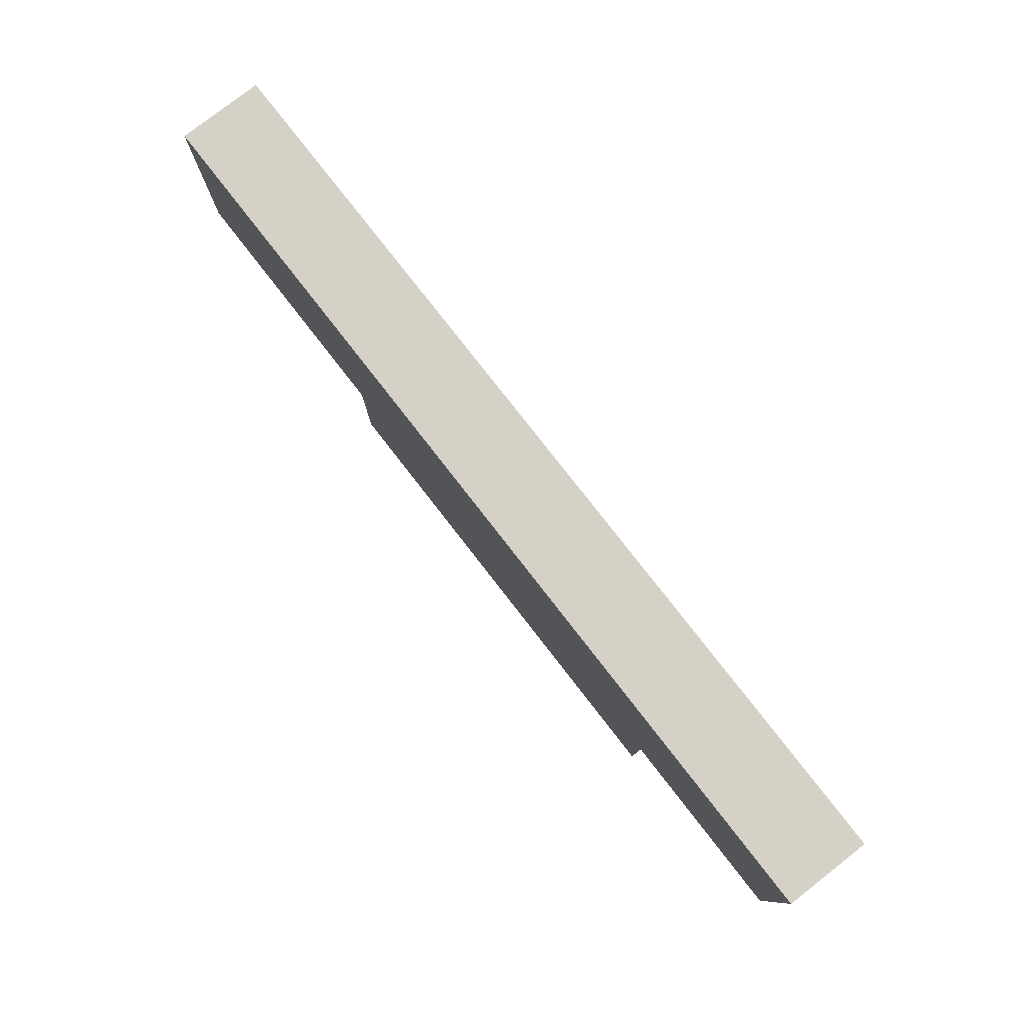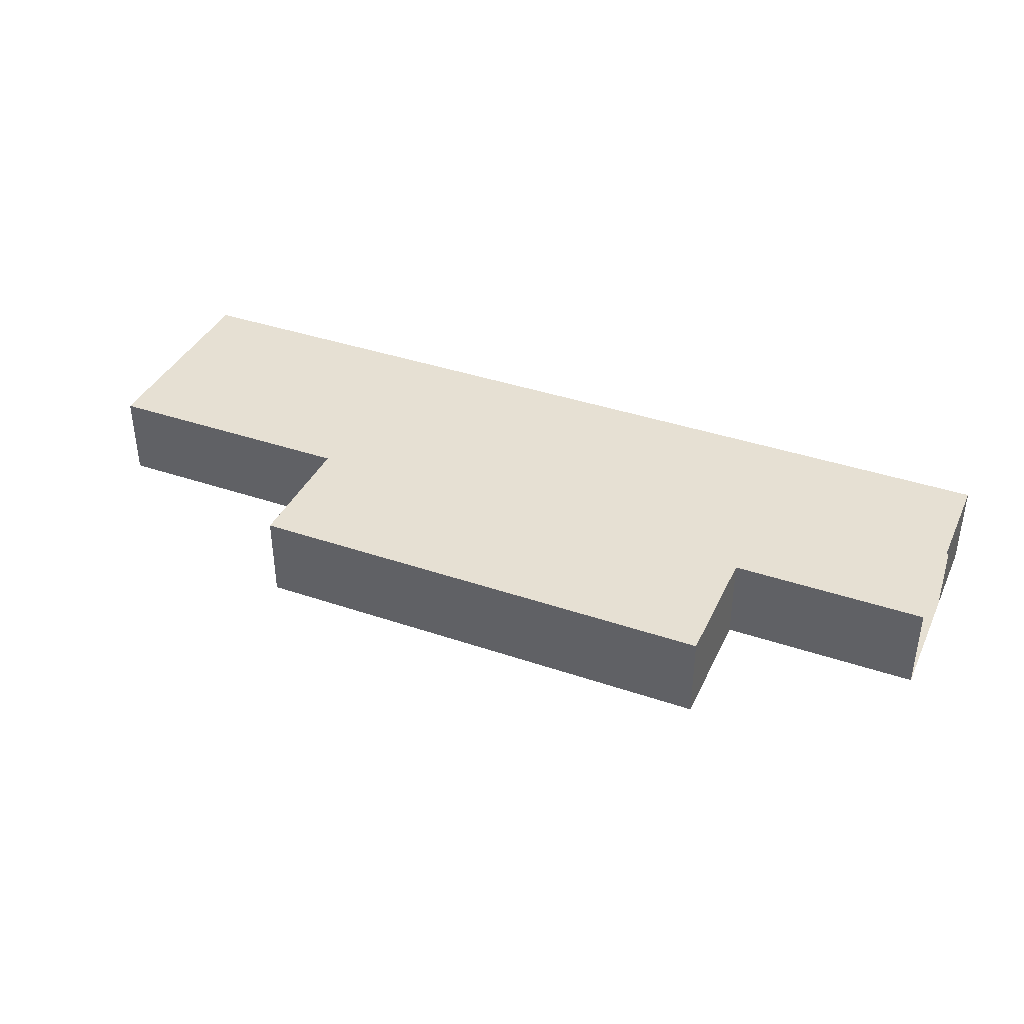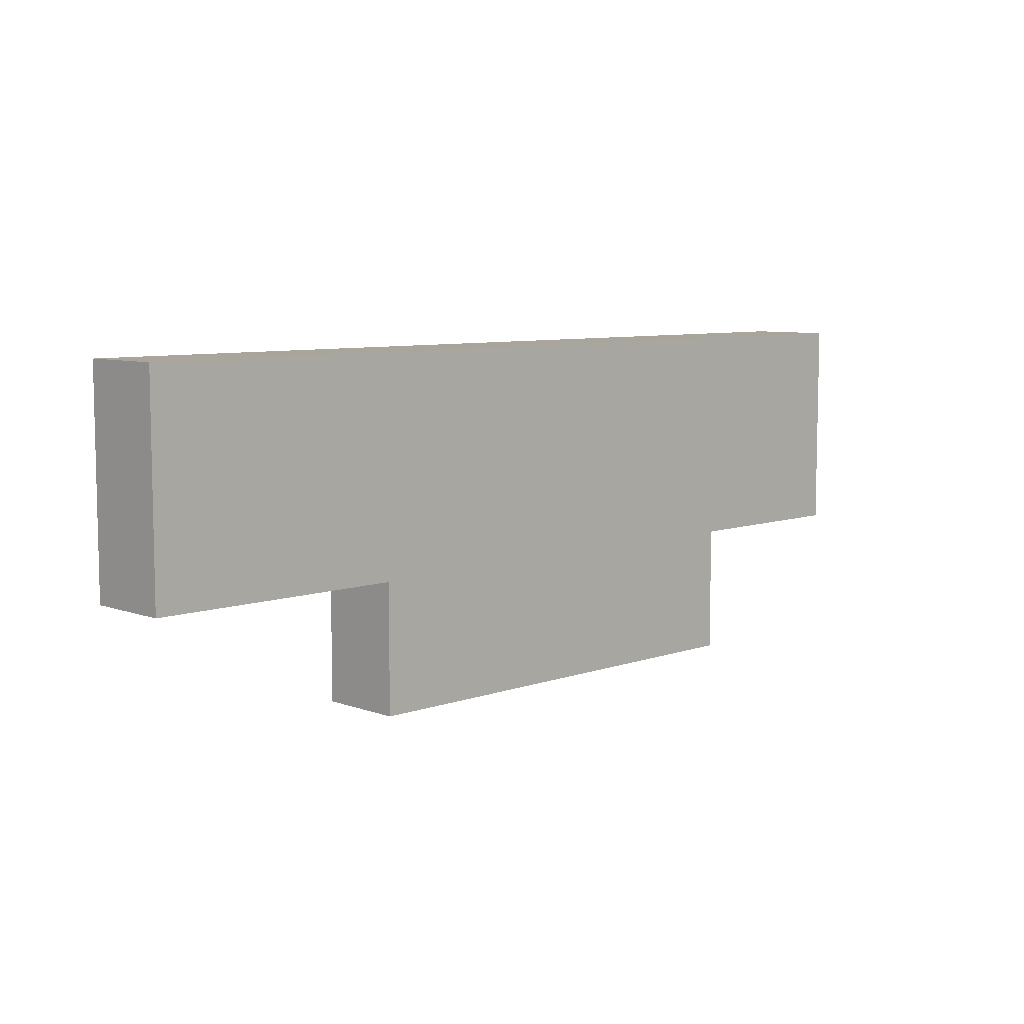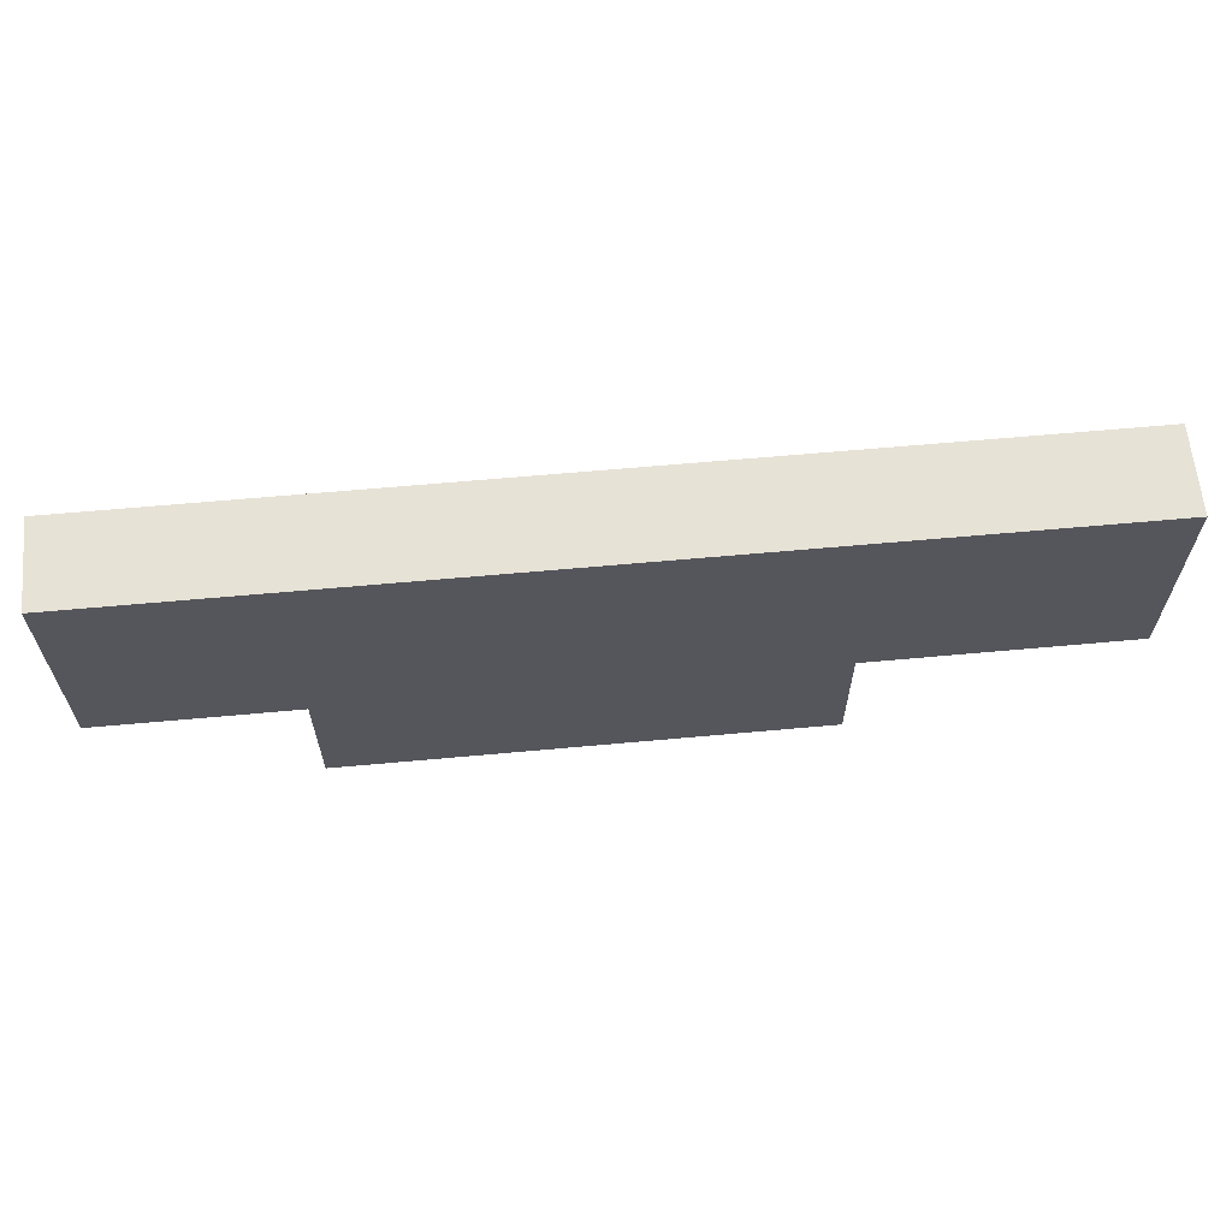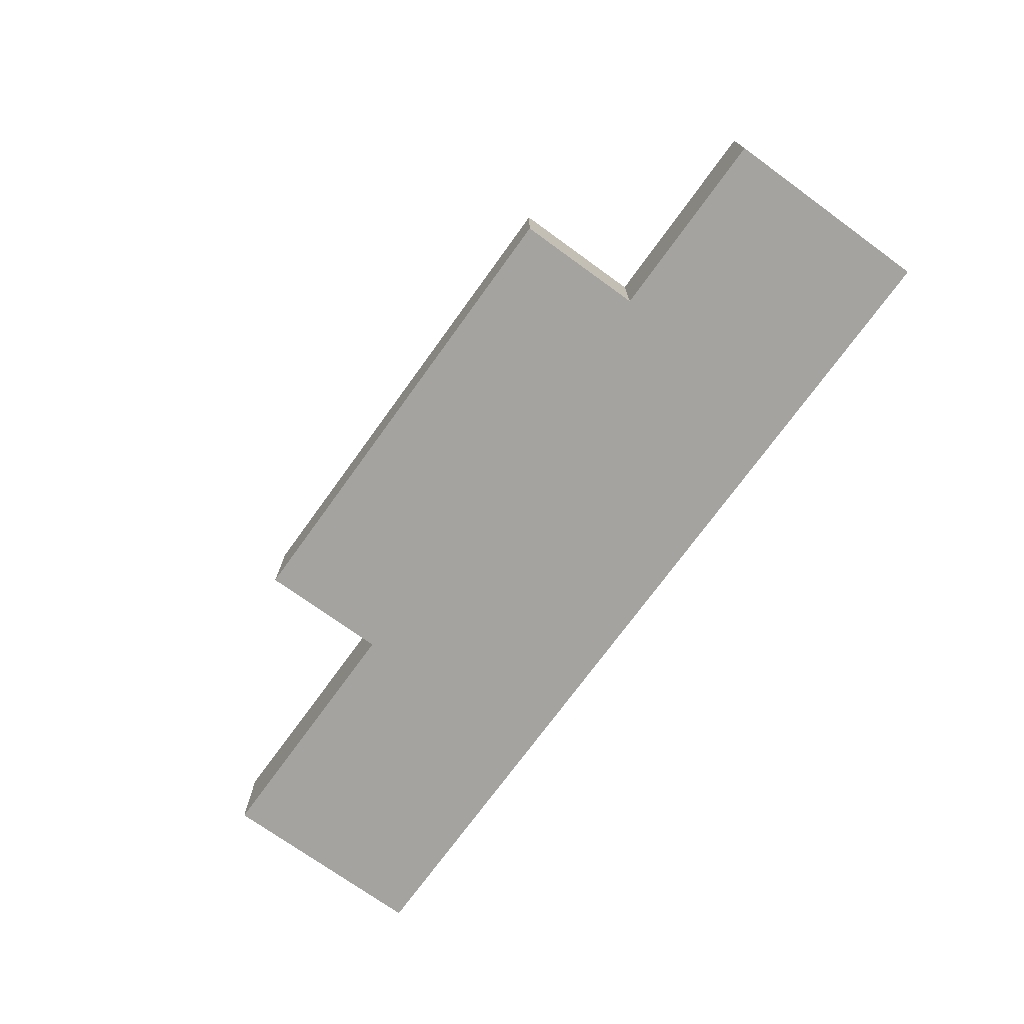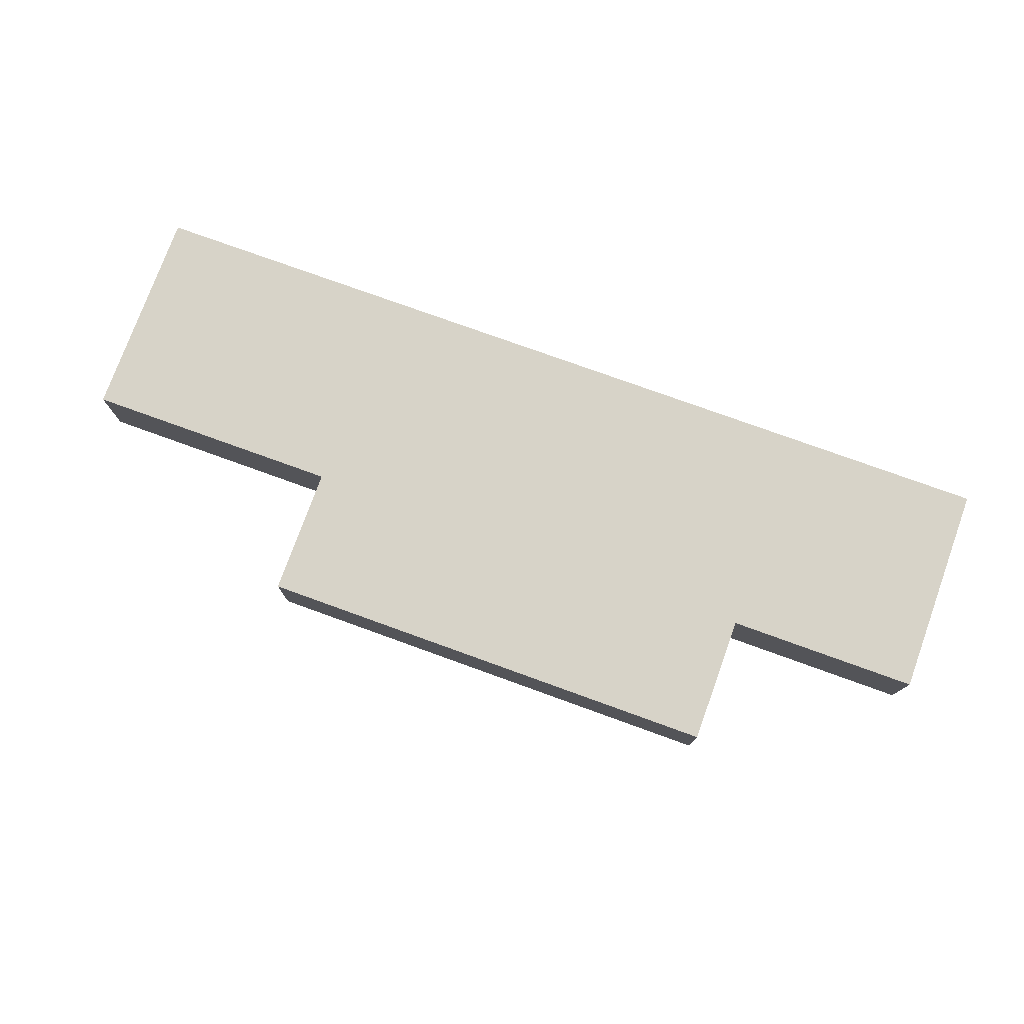
<metadata>
{"format":"obj","ext":"obj","renderer":"f3d","projection":"perspective","resolution":1024,"background":"white","views":[{"elev":79.0,"azim":-127.9,"up":"+Z"},{"elev":38.4,"azim":-156.7,"up":"+Y"},{"elev":7.6,"azim":135.5,"up":"+Z"},{"elev":63.0,"azim":-5.3,"up":"+Z"},{"elev":-72.9,"azim":-125.9,"up":"+Y"},{"elev":76.5,"azim":-160.1,"up":"+Y"}]}
</metadata>
<code>
g pb_Mesh342800
v 0 -2 1
v 0 -2 4
v 0 0 1
v 0 0 4
v -21.5 -2 1
v -21.5 -2 4
v -19.5 -2 1
v -19.5 -2 4
v -21.5 0 1
v -21.5 -2 1
v -19.5 0 1
v -19.5 -2 1
v -21.5 -2 6
v -21.5 0 6
v -19.5 -2 6
v -19.5 0 6
v -21.5 0 4
v -21.5 0 1
v -19.5 0 4
v -19.5 0 1
v -17 -2 1
v -17 -2 4
v -17 0 1
v -17 -2 1
v -17 -2 6
v -17 0 6
v -17 0 4
v -17 0 1
v -17 0 1
v -17 -2 1
v -17 0 -2
v -17 -2 -2
v -6 -2 1
v -6 0 1
v -6 -2 -2
v -6 0 -2
v -6 -2 1
v -6 -2 4
v 0 -2 1
v 0 -2 4
v -6 0 1
v -6 -2 1
v 0 0 1
v 0 -2 1
v -6 -2 6
v -6 0 6
v 0 -2 6
v 0 0 6
v -6 0 4
v -6 0 1
v 0 0 4
v 0 0 1
v -11 -2 4
v -11 -2 1
v -17 0 -2
v -11 -2 -2
v -11 0 -2
v -17 -2 -2
v -6 -2 -2
v -6 0 -2
v -11 -2 6
v -11 0 6
v -11 0 1
v -11 0 4
v -11 0 -2
v -6 0 -2
v -17 0 -2
v -17 -2 -2
v -11 -2 -2
v -6 -2 -2
v -21.5 -2 4
v -21.5 0 4
v -21.5 -2 6
v -21.5 0 6
v -19.5 -2 6
v -21.5 -2 6
v -21.5 0 6
v -19.5 0 6
v -17 -2 6
v -17 0 6
v 0 -2 6
v -6 -2 6
v -11 -2 6
v -11 0 6
v -6 0 6
v 0 0 6
v 0 0 6
v 0 -2 6
g pb_Mesh342800_0
f 3 2 1
f 3 4 2
f 7 6 5
f 7 8 6
f 11 10 9
f 11 12 10
f 15 14 13
f 15 16 14
f 19 18 17
f 19 20 18
f 21 8 7
f 21 22 8
f 23 12 11
f 23 24 12
f 25 16 15
f 25 26 16
f 27 20 19
f 27 28 20
f 31 30 29
f 31 32 30
f 35 34 33
f 35 36 34
f 39 38 37
f 39 40 38
f 43 42 41
f 43 44 42
f 47 46 45
f 47 48 46
f 51 50 49
f 51 52 50
f 22 21 53
f 21 54 53
f 53 54 38
f 54 37 38
f 57 56 55
f 56 58 55
f 60 59 57
f 59 56 57
f 26 25 61
f 26 61 62
f 62 61 45
f 62 45 46
f 64 63 28
f 64 28 27
f 49 50 63
f 49 63 64
f 50 66 65
f 50 65 63
f 63 65 67
f 63 67 28
f 21 68 54
f 68 69 54
f 54 69 37
f 69 70 37
f 73 72 71
f 73 74 72
f 75 6 8
f 75 76 6
f 77 19 17
f 77 78 19
f 79 8 22
f 79 75 8
f 78 27 19
f 78 80 27
f 81 38 40
f 81 82 38
f 83 22 53
f 83 79 22
f 80 64 27
f 80 84 64
f 82 53 38
f 82 83 53
f 84 49 64
f 84 85 49
f 85 51 49
f 85 86 51
f 87 2 4
f 87 88 2
g pb_Mesh342800_1

</code>
